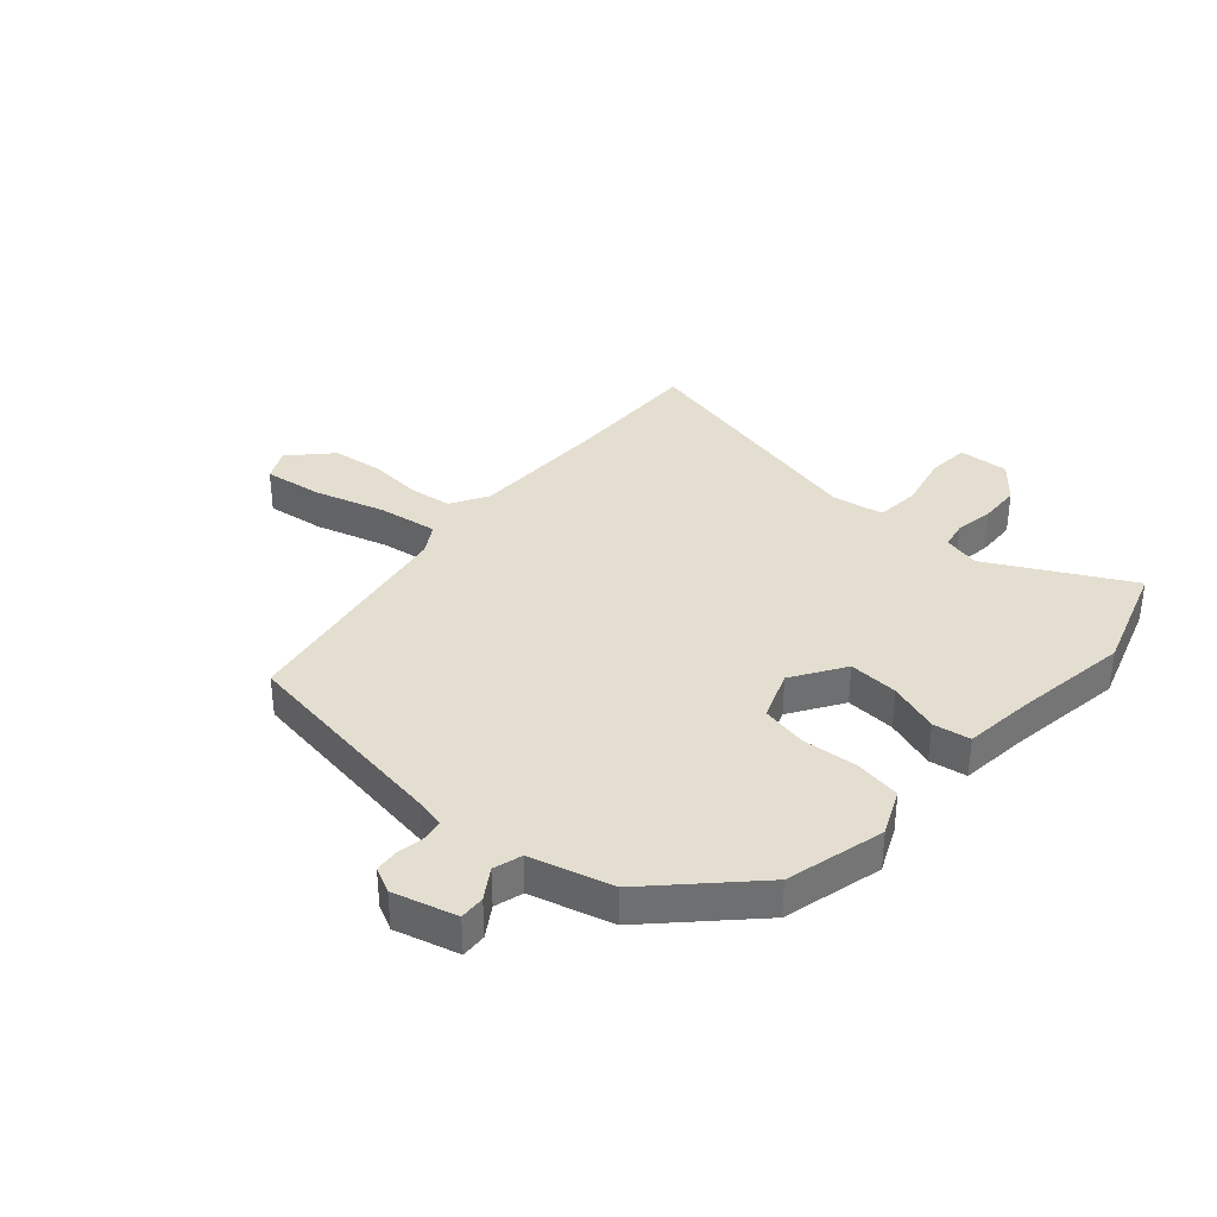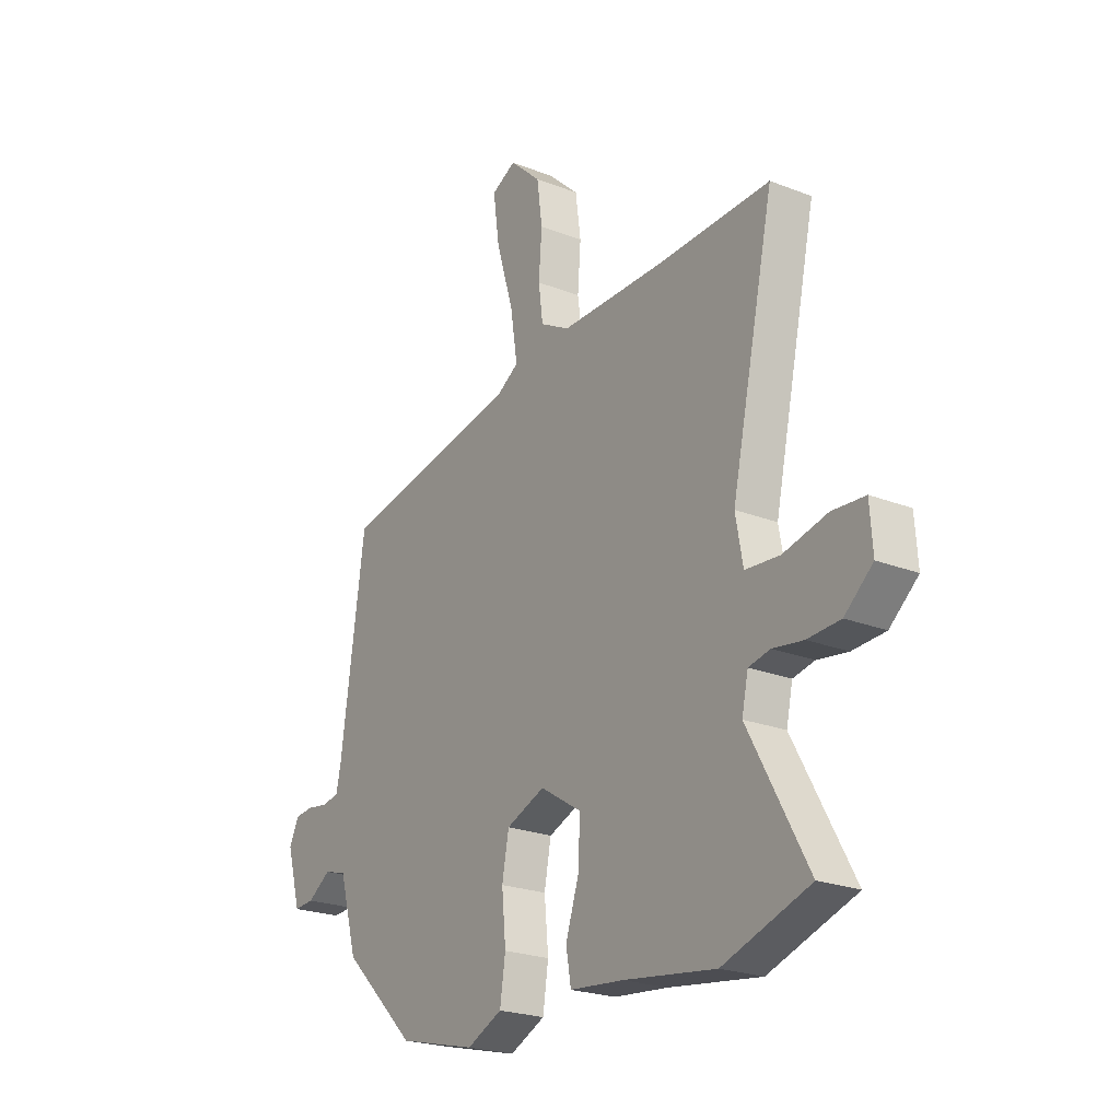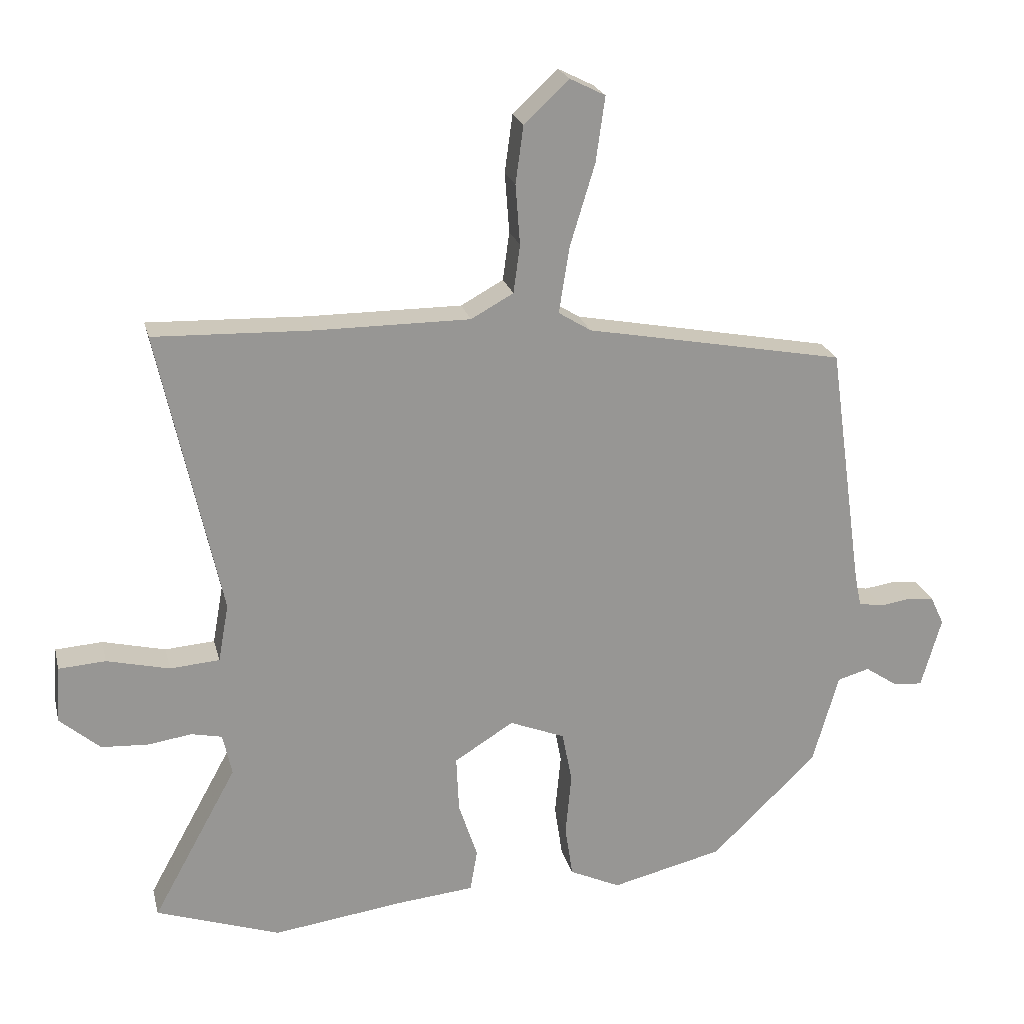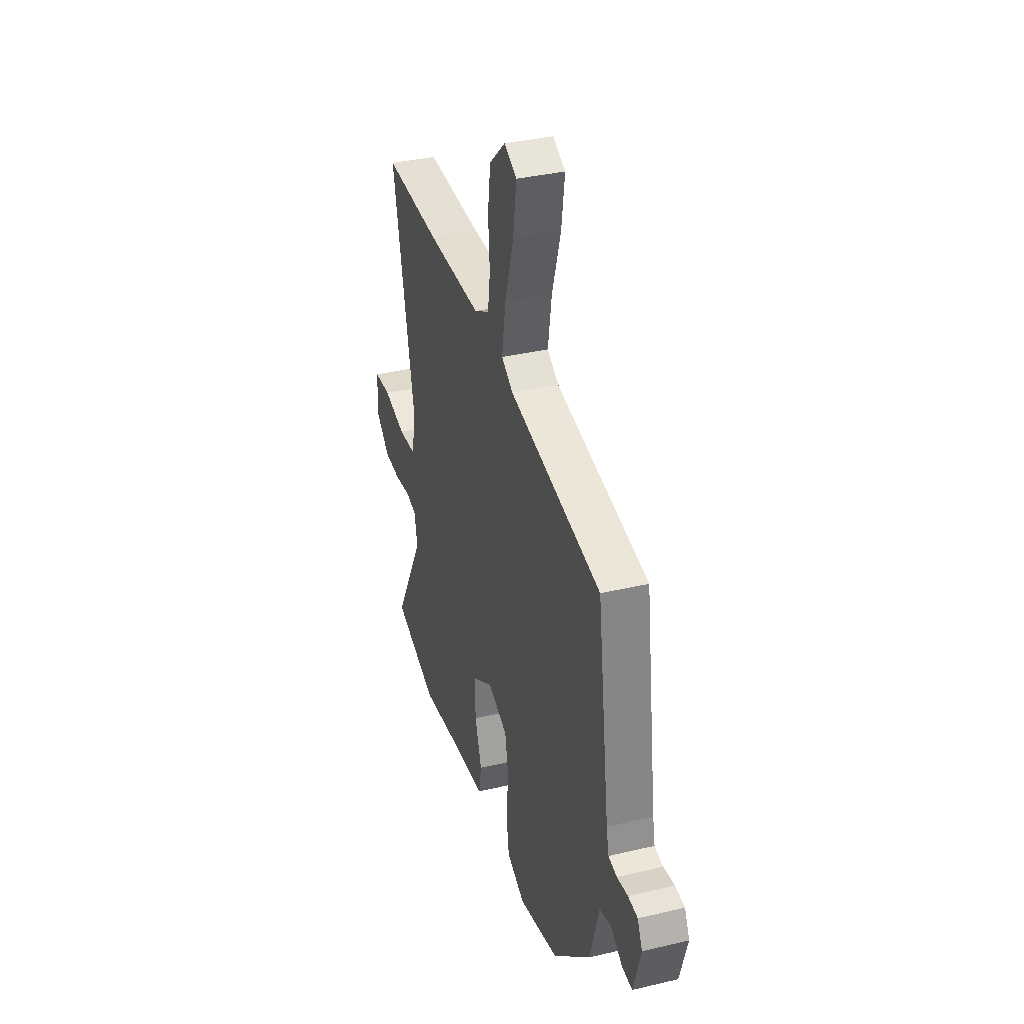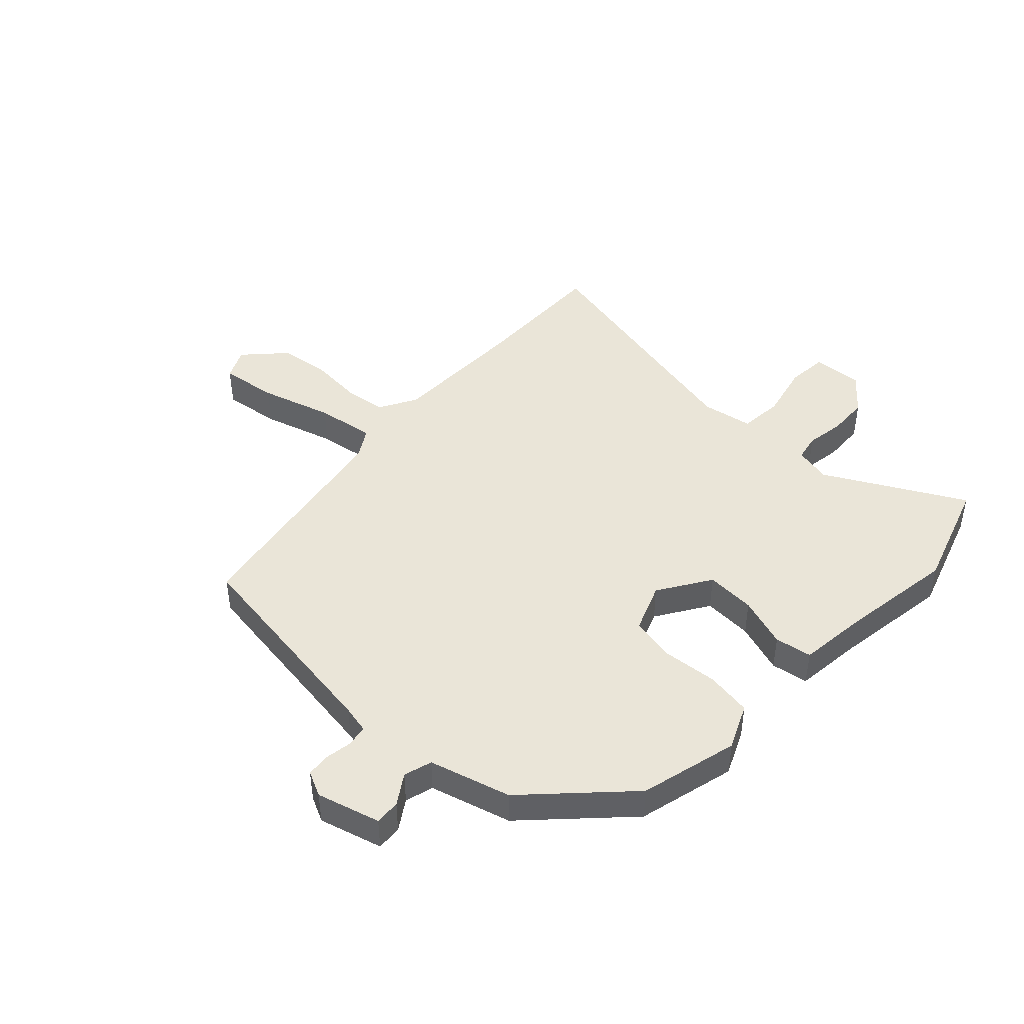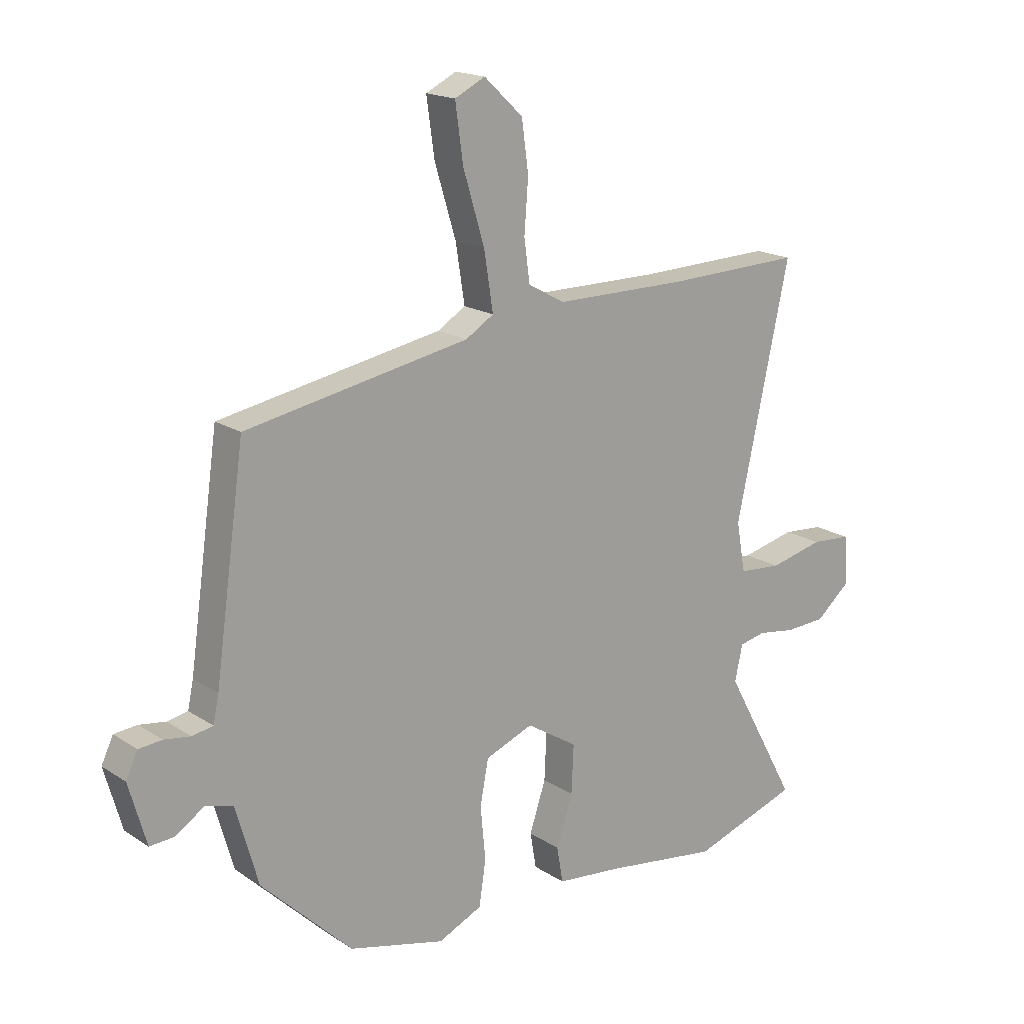
<metadata>
{"format":"obj","ext":"obj","renderer":"f3d","projection":"perspective","resolution":1024,"background":"white","views":[{"elev":35.8,"azim":132.1,"up":"+Y"},{"elev":-23.0,"azim":-123.7,"up":"+Z"},{"elev":22.2,"azim":-13.2,"up":"+Z"},{"elev":35.9,"azim":72.7,"up":"+Z"},{"elev":44.9,"azim":133.7,"up":"+Y"},{"elev":17.5,"azim":141.7,"up":"+Z"}]}
</metadata>
<code>
v 0.472 0.07 0.39
v 0.525 0.07 0.011
v 0.535 0.07 -0.037
v 0.572 0.07 -0.044
v 0.619 0.07 -0.037
v 0.66 0.07 -0.041
v 0.681 0.07 -0.085
v 0.65 0.07 -0.194
v 0.606 0.07 -0.191
v 0.555 0.07 -0.157
v 0.506 0.07 -0.171
v 0.466 0.07 -0.311
v 0.304 0.07 -0.468
v 0.133 0.07 -0.51
v 0.055 0.07 -0.474
v 0.043 0.07 -0.394
v 0.052 0.07 -0.299
v 0.037 0.07 -0.22
v -0.048 0.07 -0.186
v -0.139 0.07 -0.243
v -0.135 0.07 -0.329
v -0.106 0.07 -0.417
v -0.117 0.07 -0.481
v -0.236 0.07 -0.493
v -0.437 0.07 -0.521
v -0.627 0.07 -0.457
v -0.497 0.07 -0.22
v -0.511 0.07 -0.156
v -0.558 0.07 -0.146
v -0.625 0.07 -0.156
v -0.697 0.07 -0.152
v -0.759 0.07 -0.099
v -0.753 0.07 -0.012
v -0.681 0.07 -0.007
v -0.585 0.07 -0.03
v -0.509 0.07 -0.024
v -0.493 0.07 0.065
v -0.588 0.07 0.503
v -0.346 0.07 0.495
v -0.11 0.07 0.495
v -0.045 0.07 0.531
v -0.035 0.07 0.605
v -0.042 0.07 0.697
v -0.03 0.07 0.785
v 0.039 0.07 0.849
v 0.093 0.07 0.822
v 0.079 0.07 0.722
v 0.041 0.07 0.597
v 0.025 0.07 0.495
v 0.075 0.07 0.464
v 0.472 0 0.39
v 0.525 0 0.011
v 0.535 0 -0.037
v 0.572 0 -0.044
v 0.619 0 -0.037
v 0.66 0 -0.041
v 0.681 0 -0.085
v 0.65 0 -0.194
v 0.606 0 -0.191
v 0.555 0 -0.157
v 0.506 0 -0.171
v 0.466 0 -0.311
v 0.304 0 -0.468
v 0.133 0 -0.51
v 0.055 0 -0.474
v 0.043 0 -0.394
v 0.052 0 -0.299
v 0.037 0 -0.22
v -0.048 0 -0.186
v -0.139 0 -0.243
v -0.135 0 -0.329
v -0.106 0 -0.417
v -0.117 0 -0.481
v -0.236 0 -0.493
v -0.437 0 -0.521
v -0.627 0 -0.457
v -0.497 0 -0.22
v -0.511 0 -0.156
v -0.558 0 -0.146
v -0.625 0 -0.156
v -0.697 0 -0.152
v -0.759 0 -0.099
v -0.753 0 -0.012
v -0.681 0 -0.007
v -0.585 0 -0.03
v -0.509 0 -0.024
v -0.493 0 0.065
v -0.588 0 0.503
v -0.346 0 0.495
v -0.11 0 0.495
v -0.045 0 0.531
v -0.035 0 0.605
v -0.042 0 0.697
v -0.03 0 0.785
v 0.039 0 0.849
v 0.093 0 0.822
v 0.079 0 0.722
v 0.041 0 0.597
v 0.025 0 0.495
v 0.075 0 0.464
f 46 47 48
f 45 46 48
f 44 45 48
f 43 44 48
f 42 43 48
f 41 42 48 49
f 40 41 49 50
f 37 38 39
f 50 1 2
f 40 50 2
f 39 40 2
f 37 39 2
f 36 37 2
f 33 34 35
f 32 33 35
f 31 32 35
f 30 31 35
f 29 30 35
f 36 2 3
f 35 36 3
f 29 35 3
f 28 29 3
f 24 25 26 27
f 24 27 28
f 23 24 28
f 22 23 28
f 21 22 28
f 15 16 17
f 14 15 17
f 13 14 17
f 12 13 17
f 11 12 17
f 10 11 17 18
f 8 9 10
f 7 8 10
f 6 7 10
f 5 6 10
f 4 5 10
f 4 10 18 19
f 28 3 4 19
f 20 21 28
f 19 20 28
f 98 97 96
f 98 96 95
f 98 95 94
f 98 94 93
f 98 93 92
f 99 98 92 91
f 100 99 91 90
f 89 88 87
f 52 51 100
f 52 100 90
f 52 90 89
f 52 89 87
f 52 87 86
f 85 84 83
f 85 83 82
f 85 82 81
f 85 81 80
f 85 80 79
f 53 52 86
f 53 86 85
f 53 85 79
f 53 79 78
f 77 76 75 74
f 78 77 74
f 78 74 73
f 78 73 72
f 78 72 71
f 67 66 65
f 67 65 64
f 67 64 63
f 67 63 62
f 67 62 61
f 68 67 61 60
f 60 59 58
f 60 58 57
f 60 57 56
f 60 56 55
f 60 55 54
f 69 68 60 54
f 69 54 53 78
f 78 71 70
f 78 70 69
f 1 51 52 2
f 2 52 53 3
f 3 53 54 4
f 4 54 55 5
f 5 55 56 6
f 6 56 57 7
f 7 57 58 8
f 8 58 59 9
f 9 59 60 10
f 10 60 61 11
f 11 61 62 12
f 12 62 63 13
f 13 63 64 14
f 14 64 65 15
f 15 65 66 16
f 16 66 67 17
f 17 67 68 18
f 18 68 69 19
f 19 69 70 20
f 20 70 71 21
f 21 71 72 22
f 22 72 73 23
f 23 73 74 24
f 24 74 75 25
f 25 75 76 26
f 26 76 77 27
f 27 77 78 28
f 28 78 79 29
f 29 79 80 30
f 30 80 81 31
f 31 81 82 32
f 32 82 83 33
f 33 83 84 34
f 34 84 85 35
f 35 85 86 36
f 36 86 87 37
f 37 87 88 38
f 38 88 89 39
f 39 89 90 40
f 40 90 91 41
f 41 91 92 42
f 42 92 93 43
f 43 93 94 44
f 44 94 95 45
f 45 95 96 46
f 46 96 97 47
f 47 97 98 48
f 48 98 99 49
f 49 99 100 50
f 50 100 51 1

</code>
